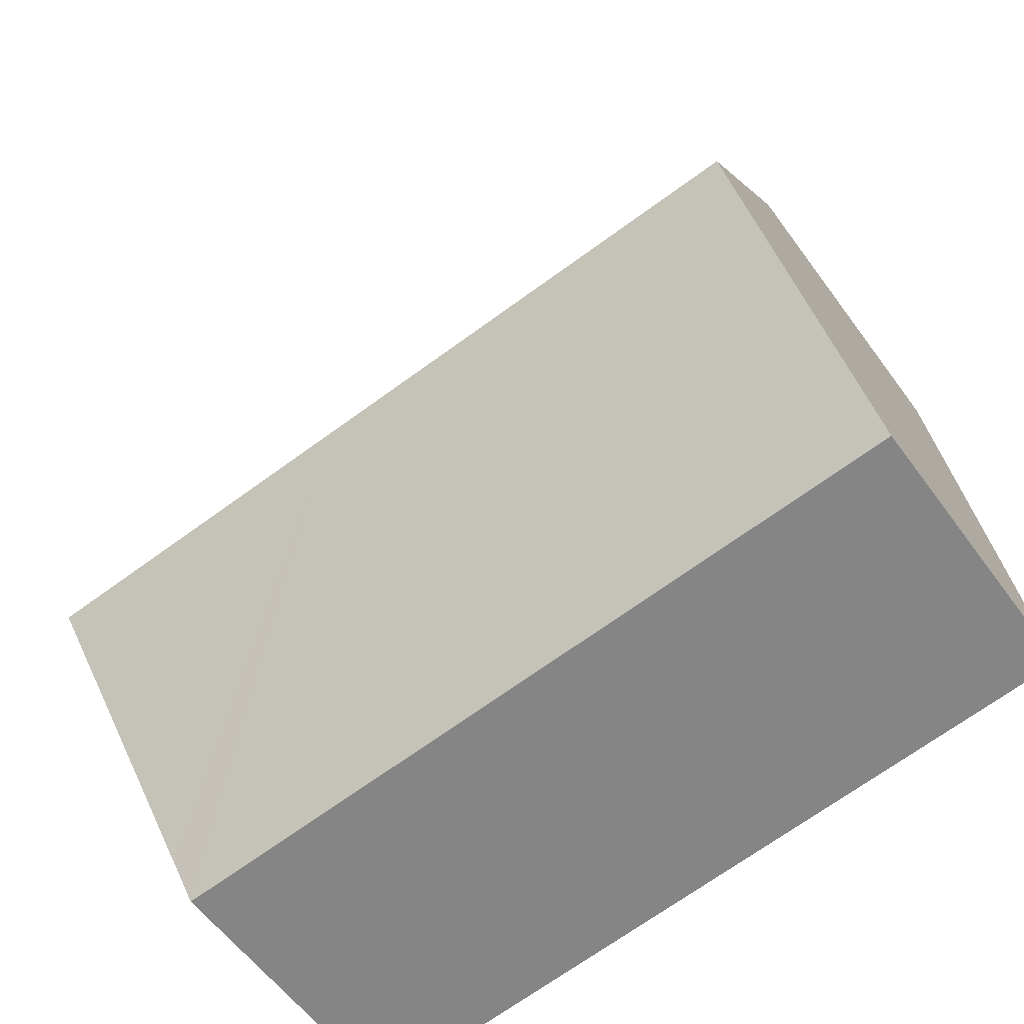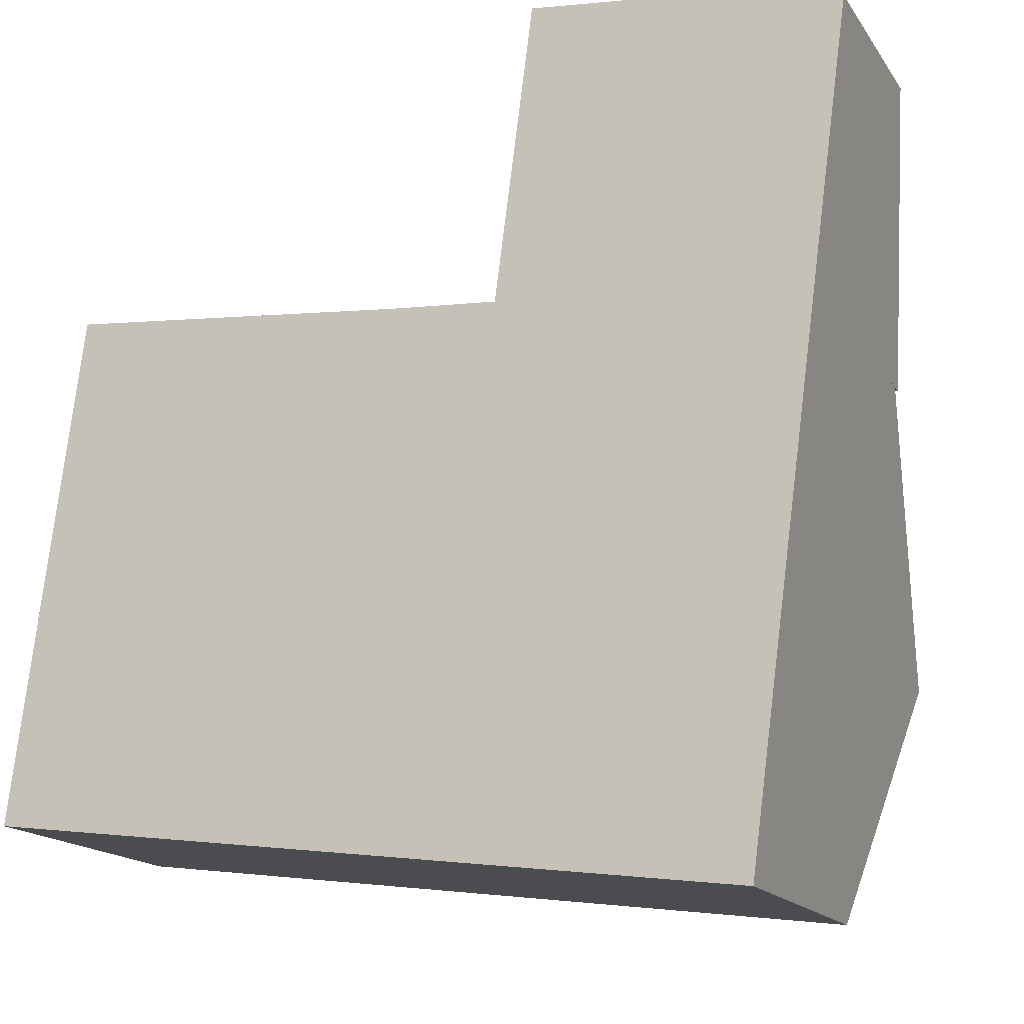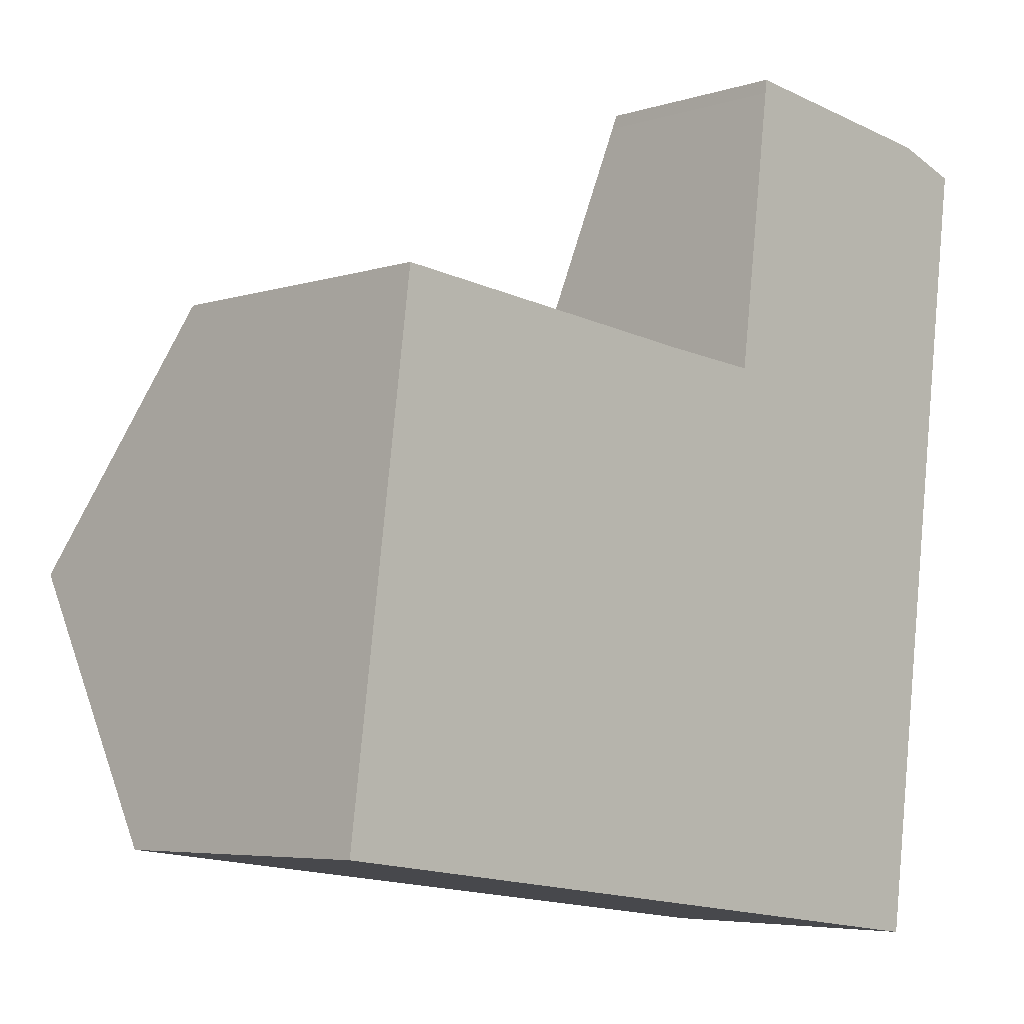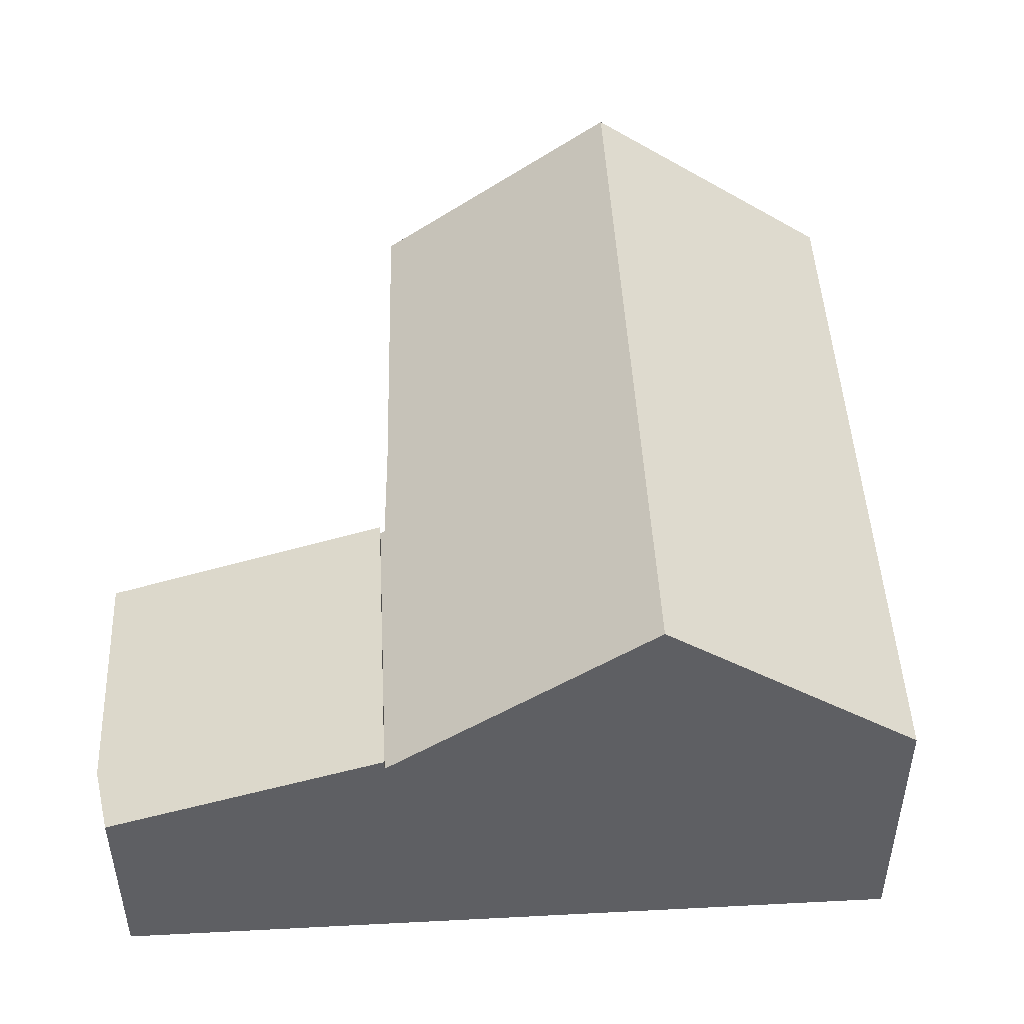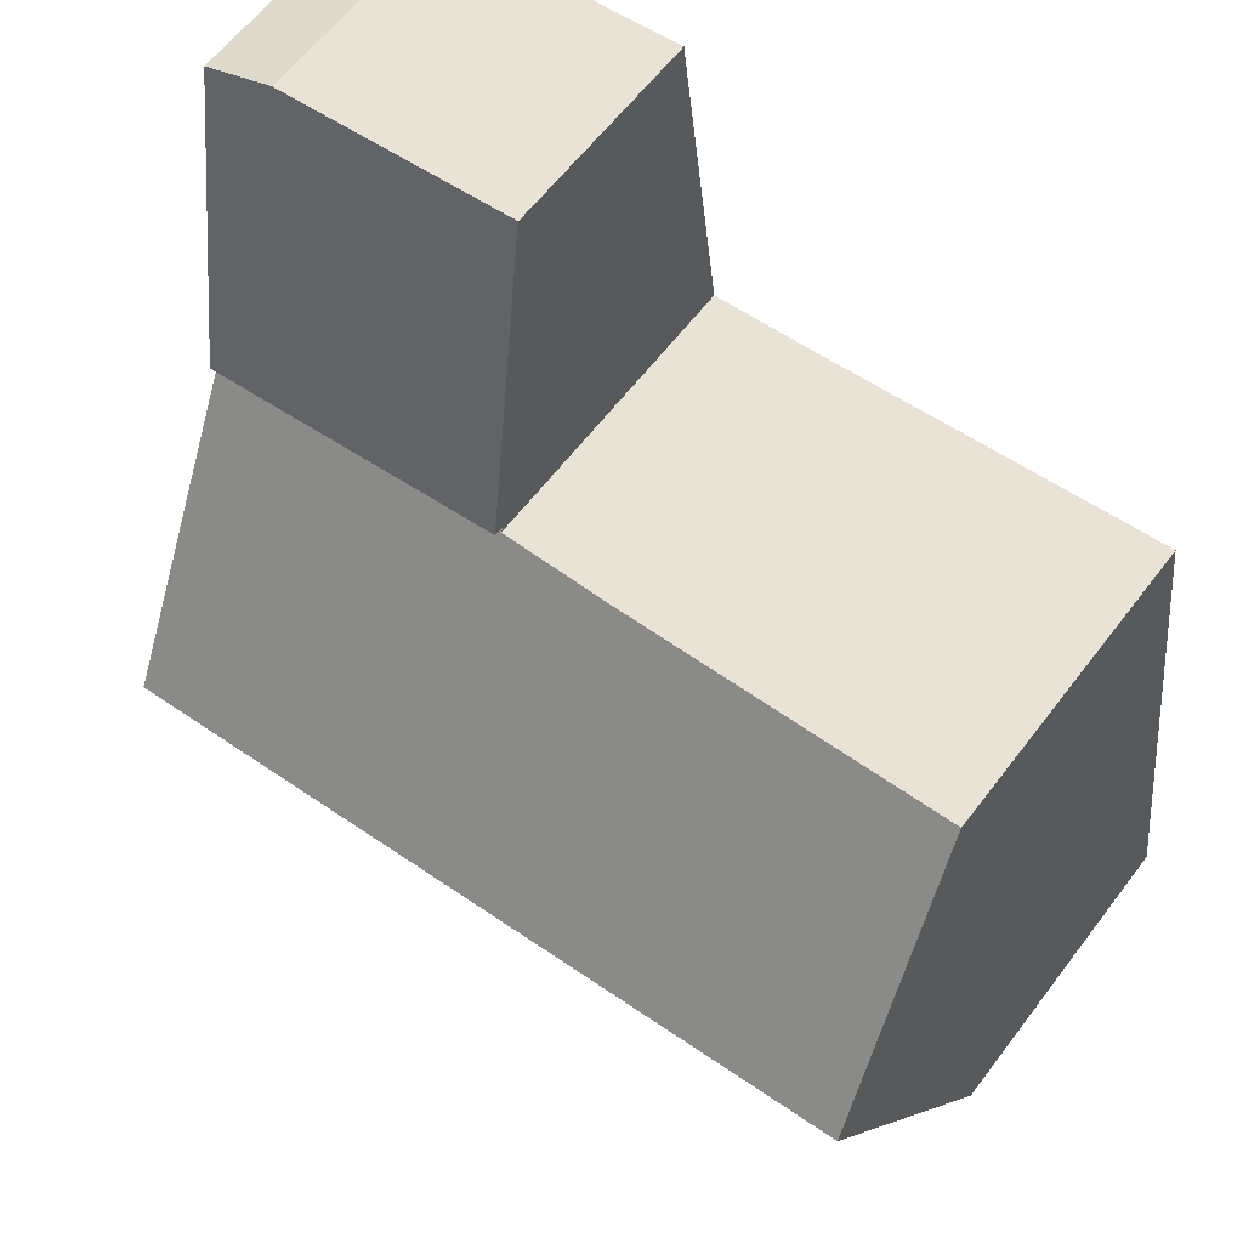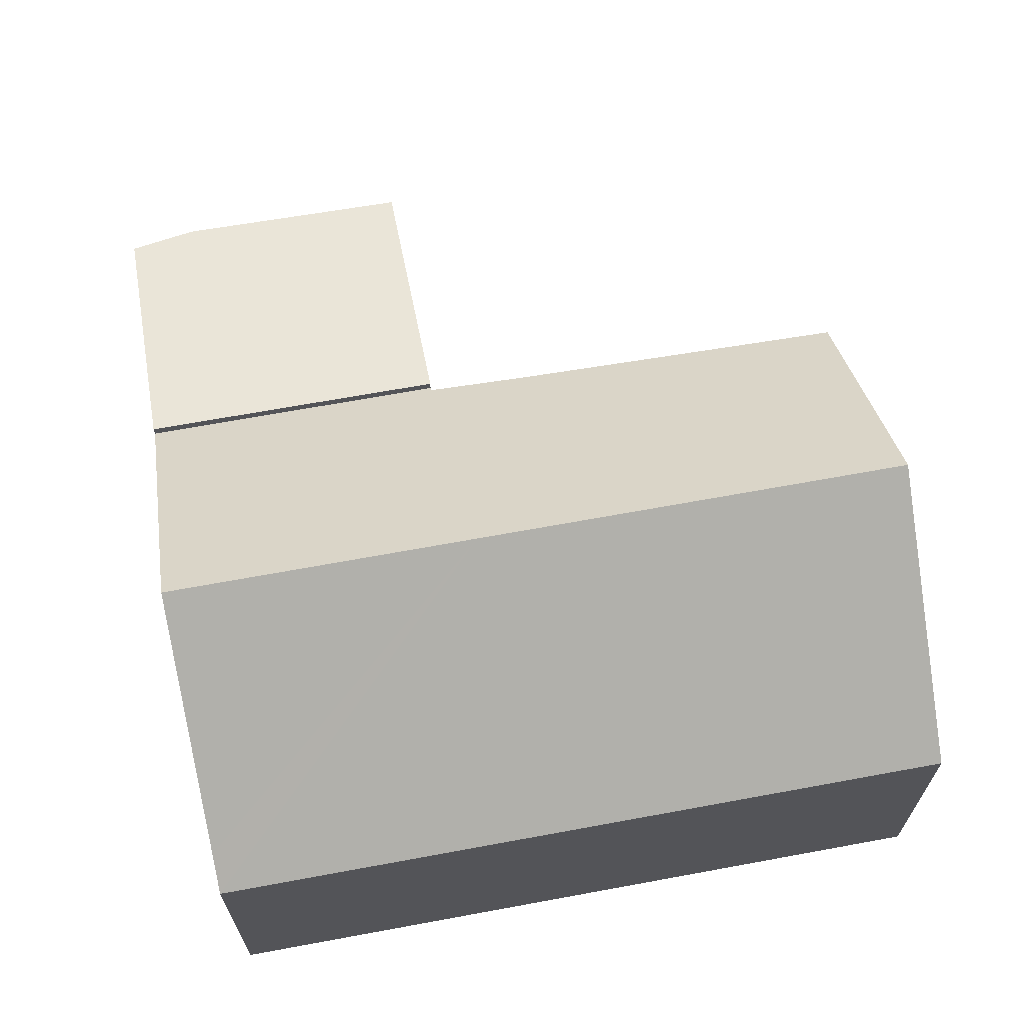
<metadata>
{"format":"obj","ext":"obj","renderer":"f3d","projection":"perspective","resolution":1024,"background":"white","views":[{"elev":-57.0,"azim":-144.6,"up":"+Z"},{"elev":-16.4,"azim":22.9,"up":"+Z"},{"elev":-5.4,"azim":-45.3,"up":"+Z"},{"elev":48.0,"azim":94.4,"up":"+Y"},{"elev":61.7,"azim":-142.8,"up":"+Z"},{"elev":66.8,"azim":176.9,"up":"+Y"}]}
</metadata>
<code>
v  10.61 6.451 2.172
v  6.941 3.856 6.302
v  11.1 3.856 5.762
v  6.933 3.9 6.241
v  6.845 3.903 6.248
v  5.52 3.948 6.357
v  0.879 4.047 6.822
v  6.367 6.451 2.724
v  0.45 6.451 3.493
v  10.2 4.267 -0.848
v  10.17 4.124 -1.046
v  10.14 3.928 -1.318
v  5.893 3.928 -0.766
v  0 3.928 2.405e-16
v  0 0 0
v  0.45 -2.139e-16 3.493
v  0.879 -4.177e-16 6.822
v  6.933 -3.822e-16 6.241
v  6.941 -3.859e-16 6.302
v  5.52 -3.893e-16 6.357
v  6.845 -3.826e-16 6.248
v  11.1 -3.528e-16 5.762
v  10.61 -1.33e-16 2.172
v  10.2 5.193e-17 -0.848
v  10.14 8.07e-17 -1.318
v  10.17 6.405e-17 -1.046
v  5.893 4.69e-17 -0.766
v  10.7 2.739 9.879
v  7.431 2.805 10.07
v  7.45 2.747 10.25
v  6.941 3.996 6.302
v  11.61 2.799 9.576
v  11.1 4.007 5.762
v  7.431 -6.164e-16 10.07
v  7.45 -6.276e-16 10.25
v  10.7 -6.049e-16 9.879
v  11.61 -5.864e-16 9.576
g defaultobject
f 1 2 3
f 2 1 4
f 4 1 5
f 5 1 6
f 6 1 7
f 7 1 8
f 7 8 9
f 10 8 1
f 8 10 11
f 8 11 12
f 8 12 13
f 8 13 9
f 9 13 14
f 15 9 14
f 9 15 7
f 7 15 16
f 7 16 17
f 18 2 4
f 2 18 19
f 17 6 7
f 6 17 20
f 20 5 6
f 5 20 4
f 4 20 18
f 18 20 21
f 19 3 2
f 3 19 22
f 22 1 3
f 1 22 10
f 10 22 23
f 10 23 24
f 10 24 11
f 11 24 12
f 12 24 25
f 25 24 26
f 13 15 14
f 15 13 27
f 27 13 12
f 27 12 25
f 19 23 22
f 23 19 24
f 24 19 26
f 26 19 25
f 25 19 18
f 25 18 21
f 25 21 27
f 27 21 20
f 27 20 17
f 27 17 15
f 15 17 16
f 28 29 30
f 29 28 31
f 31 28 32
f 31 32 33
f 19 29 31
f 29 19 34
f 34 30 29
f 30 34 35
f 35 28 30
f 28 35 36
f 28 37 32
f 37 28 36
f 32 22 33
f 22 32 37
f 22 31 33
f 31 22 19
f 22 34 19
f 34 22 35
f 35 22 36
f 36 22 37

</code>
